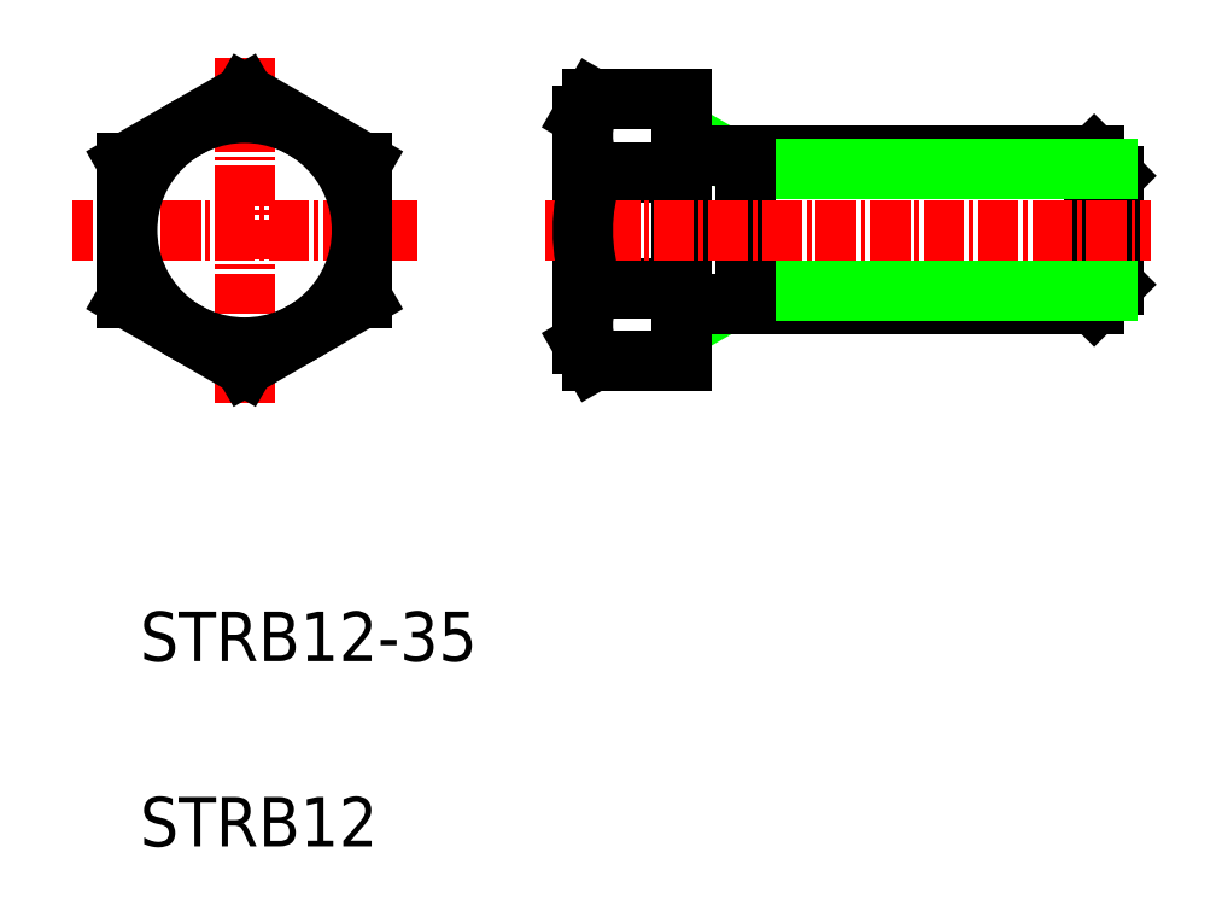
<metadata>
{"format":"dxf","ext":"dxf","renderer":"ezdxf+matplotlib","layout":"modelspace","background":"white","min_lineweight":24,"dpi":150}
</metadata>
<code>
0
SECTION
2
ENTITIES
0
ARC
8
0
10
156.6
20
93.23
30
0
40
0.5
50
90
51
180
0
ARC
8
0
10
156.6
20
106.2
30
0
40
0.5
50
180
51
270
0
LINE
8
0
10
161.3
20
94.81
30
0
11
159.4
21
93.73
31
0
0
LINE
8
0
10
161.3
20
104.7
30
0
11
159.4
21
105.7
31
0
0
LINE
8
CENTER
10
120.7
20
113.7
30
0
11
120.7
21
85.76
31
0
0
LINE
8
CENTER
10
134.6
20
99.73
30
0
11
106.7
21
99.73
31
0
0
LINE
8
0
10
130.2
20
105.2
30
0
11
120.7
21
110.7
31
0
0
LINE
8
0
10
130.2
20
105.2
30
0
11
130.2
21
94.25
31
0
0
LINE
8
0
10
111.2
20
105.2
30
0
11
120.7
21
110.7
31
0
0
LINE
8
0
10
111.2
20
105.2
30
0
11
111.2
21
94.25
31
0
0
LINE
8
0
10
130.2
20
94.25
30
0
11
120.7
21
88.76
31
0
0
LINE
8
0
10
111.2
20
94.25
30
0
11
120.7
21
88.76
31
0
0
CIRCLE
8
0
10
120.7
20
99.73
30
0
40
9.5
0
LINE
8
0
10
156.6
20
93.73
30
0
11
189.5
21
93.73
31
0
0
LINE
8
0
10
156.6
20
105.7
30
0
11
189.5
21
105.7
31
0
0
LINE
8
0
10
189.5
20
105.7
30
0
11
189.5
21
93.73
31
0
0
LINE
8
0
10
156.1
20
93.23
30
0
11
156.1
21
106.2
31
0
0
LINE
8
0
10
148.9
20
95.03
30
0
11
156.1
21
95.03
31
0
0
LINE
8
0
10
148.9
20
104.4
30
0
11
156.1
21
104.4
31
0
0
LINE
8
0
10
156.1
20
105.7
30
0
11
156.1
21
93.73
31
0
0
LINE
8
0
10
191.1
20
104.1
30
0
11
191.1
21
95.33
31
0
0
LINE
8
0
10
156.1
20
93.23
30
0
11
156.1
21
89.13
31
0
0
LINE
8
0
10
148.9
20
89.13
30
0
11
156.1
21
89.13
31
0
0
LINE
8
0
10
148.9
20
110.3
30
0
11
156.1
21
110.3
31
0
0
LINE
8
0
10
156.1
20
110.3
30
0
11
156.1
21
106.2
31
0
0
LINE
8
0
10
189.5
20
93.73
30
0
11
191.1
21
95.33
31
0
0
LINE
8
0
10
191.1
20
104.1
30
0
11
189.5
21
105.7
31
0
0
LINE
8
0
10
161.3
20
104.7
30
0
11
190.5
21
104.7
31
0
0
LINE
8
0
10
161.3
20
94.81
30
0
11
190.5
21
94.81
31
0
0
LINE
8
0
10
161.3
20
105.7
30
0
11
161.3
21
93.73
31
0
0
LINE
8
0
10
148.1
20
90.52
30
0
11
148.1
21
108.9
31
0
0
LINE
8
CENTER
10
145.1
20
99.73
30
0
11
194.1
21
99.73
31
0
0
LINE
8
0
10
148.9
20
89.13
30
0
11
148.1
21
90.52
31
0
0
LINE
8
0
10
148.9
20
110.3
30
0
11
148.1
21
108.9
31
0
0
ARC
8
0
10
162.3
20
99.73
30
0
40
14.25
50
160.7
51
199.3
0
ARC
8
0
10
153.9
20
92.08
30
0
40
5.83
50
149.6
51
210.4
0
ARC
8
0
10
153.9
20
107.4
30
0
40
5.83
50
149.6
51
210.4
0
TEXT
8
0
10
112.2
20
49.86
30
0
40
4
1
STRB12
0
TEXT
8
0
10
112.2
20
64.86
30
0
40
4
1
STRB12-35
0
ENDSEC
0
EOF

</code>
